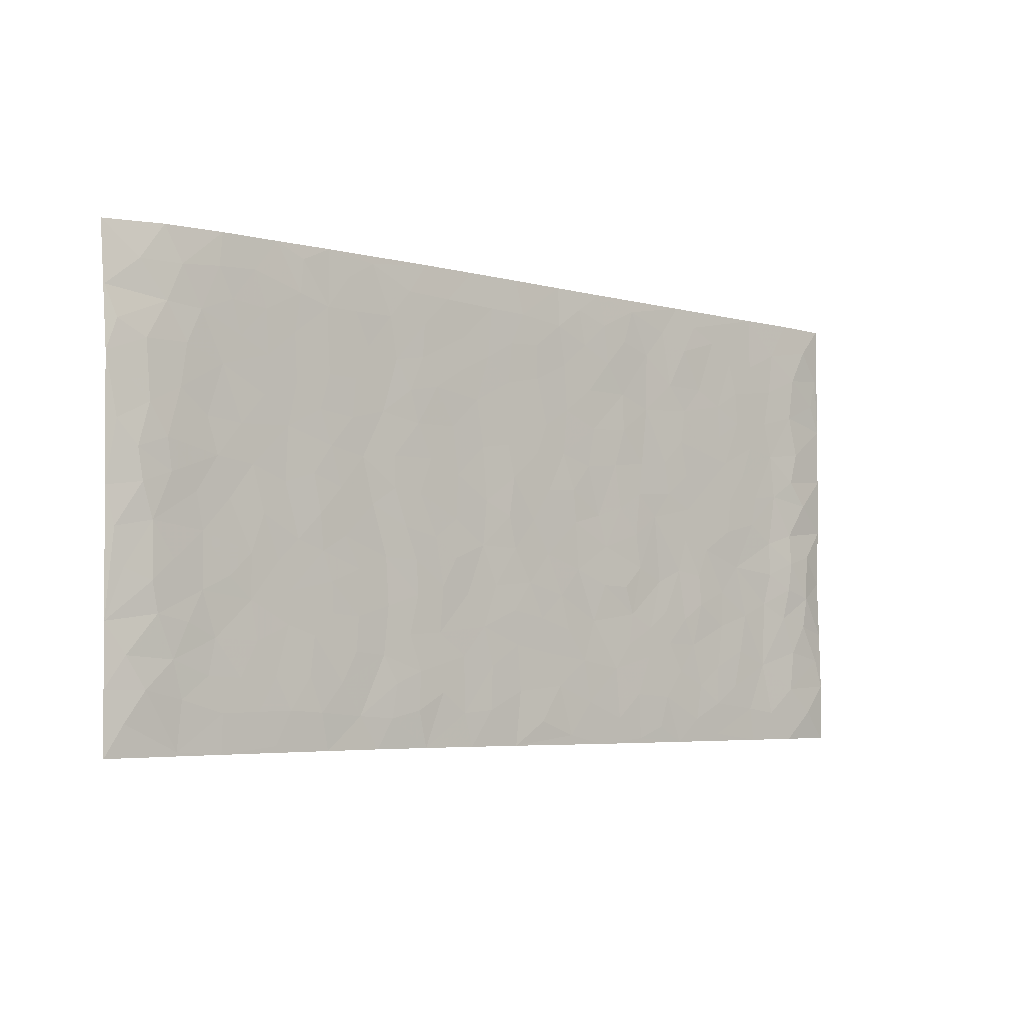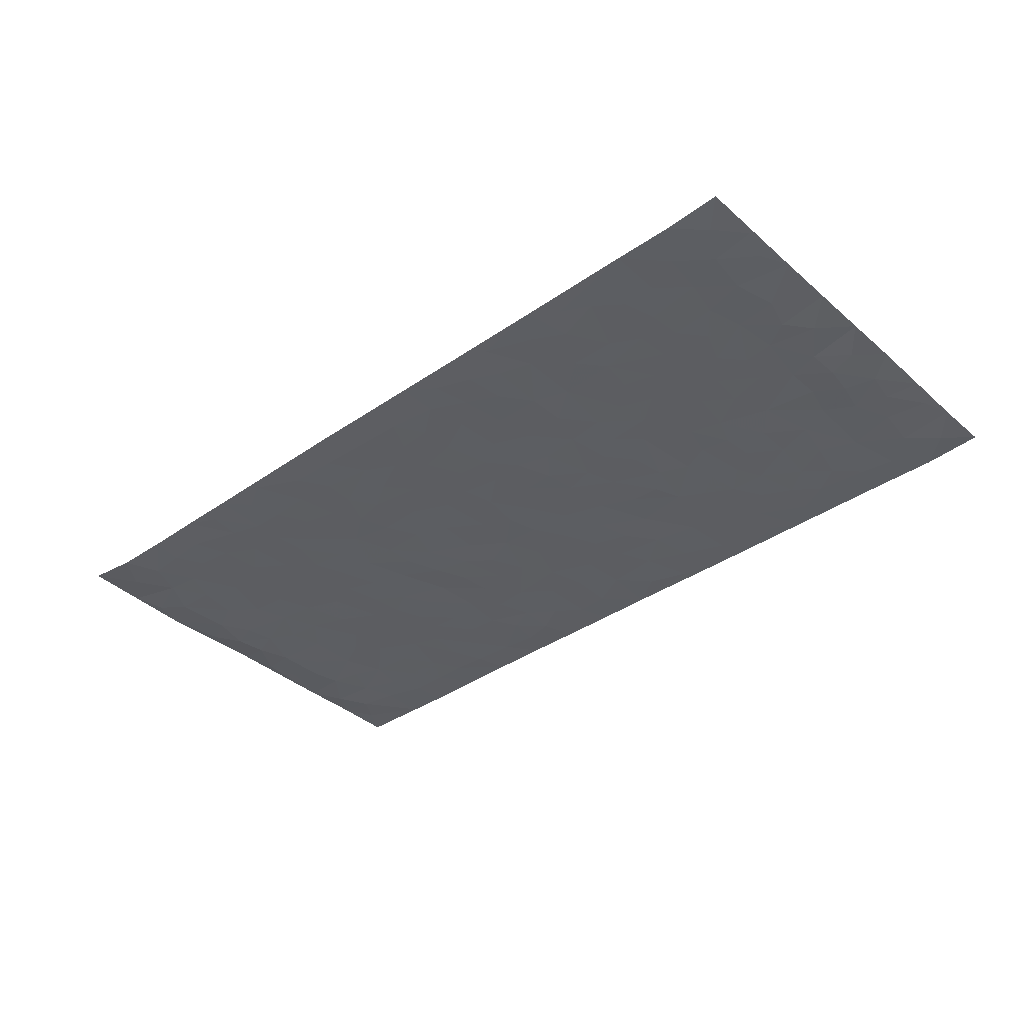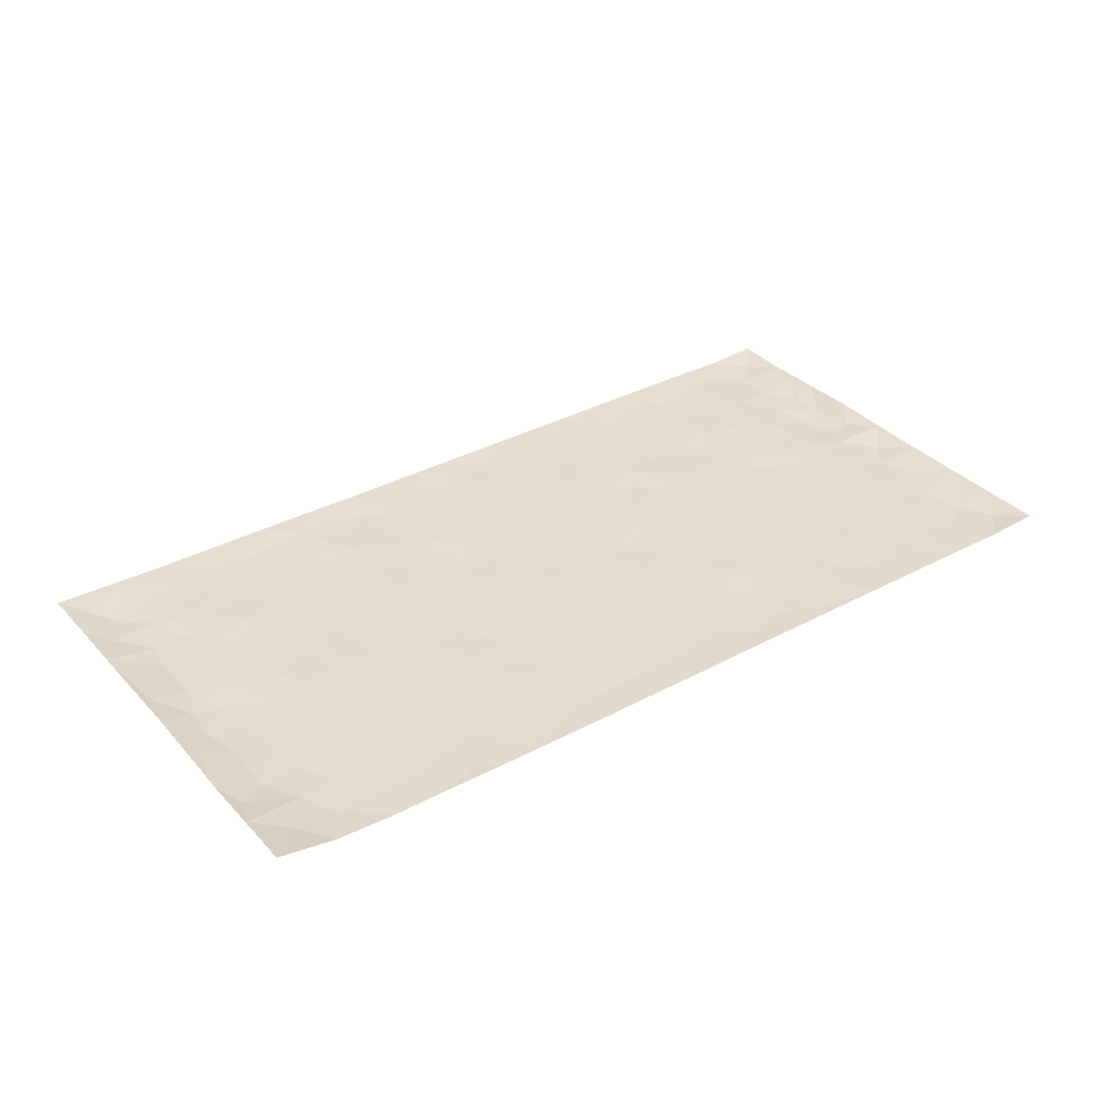
<metadata>
{"format":"obj","ext":"obj","renderer":"f3d","projection":"perspective","resolution":1024,"background":"white","views":[{"elev":-4.9,"azim":139.6,"up":"+Y"},{"elev":-37.2,"azim":-138.1,"up":"+Z"},{"elev":34.6,"azim":144.0,"up":"+Z"}]}
</metadata>
<code>
v -0.9795 0.00157 0.007409
v -0.9795 0.999 0.006399
v 0.9784 -0.002397 0.003968
v 0.9916 0.9921 0.02487
v -0.7957 0.3925 -0.0006368
v -0.9791 0.5 0.007661
v -0.8572 0.3577 -0.005005
v 0.000874 0.001964 0.00186
v -0.979 0.2507 0.007754
v -0.9225 0.3379 -0.002527
v -0.7332 0.001134 0.001581
v -0.9795 0.1261 0.004483
v -0.709 0.2925 0.0005015
v -0.8565 0.001257 0.0001482
v -0.8402 0.2884 -0.002109
v -0.4875 0.0009987 0.001551
v -0.9583 0.1884 0.002982
v -0.2909 0.1665 0.0006411
v -0.7756 0.3218 0.001522
v -0.8623 0.1199 -0.002956
v -0.9241 0.0636 -0.001852
v -0.7948 0.06378 -0.0007545
v -0.6708 0.1264 -0.001013
v -0.7224 0.07427 -0.0001696
v -0.8735 0.2071 -0.002081
v -0.9101 0.2701 -0.00266
v -0.7682 0.1767 0.001134
v -0.6906 0.2093 -0.0006952
v -0.8636 0.4883 -0.002513
v -0.978 0.3753 0.01173
v -0.733 0.999 0.001406
v -0.534 0.2218 -4.198e-06
v 0.2589 0.1578 -0.00116
v -0.9794 0.7496 0.005442
v -0.3647 0.3929 -0.001083
v -0.7815 0.7534 -0.000245
v -0.7986 0.832 -0.0003276
v -0.5791 0.4421 -0.0005288
v -0.598 0.6059 -0.0001699
v -0.4872 0.999 0.001275
v -0.9566 0.6872 0.003709
v -0.6597 0.5626 -0.000564
v -0.3881 0.7542 0.001348
v -0.5067 0.2794 -0.0007896
v -0.4569 0.2246 -0.001086
v -0.4924 0.1615 -0.0009798
v -0.4458 0.6366 0.0002222
v -0.3641 0.5599 -0.0001372
v 0.1663 0.4748 0.0005838
v -0.331 0.2206 -0.0001888
v -0.208 0.6115 0.0001868
v -0.3726 0.6294 0.000555
v -0.2998 0.05689 0.0001549
v -0.6252 0.7108 -0.0005871
v -0.3923 0.1937 -0.0006605
v -0.8714 0.6181 -0.00283
v -0.03669 0.3488 -0.0005708
v 0.05814 0.3403 0.0003914
v 0.2981 0.452 -0.001224
v -0.09283 0.5526 0.0001991
v -0.1629 0.5568 -0.001114
v 0.09395 0.6318 0.0008936
v -0.6306 0.3458 -1.038e-05
v -0.7474 0.5741 -0.0001284
v -0.9515 0.8104 0.002549
v -0.5571 0.1286 -0.0005382
v -0.3651 0.01137 0.001027
v -0.7943 0.4661 0.0007794
v -0.6147 0.1717 -0.0004125
v -0.6119 0.01756 0.001073
v -0.2427 0.001037 0.001239
v -0.6131 0.08762 -0.001207
v -0.544 0.0525 -0.0001794
v -0.4287 0.03659 0.0001194
v -0.4484 0.1033 -0.0009061
v -0.8911 0.6862 -0.002215
v -0.9715 0.8743 0.004695
v -0.7354 0.5091 0.0001343
v 0.001986 1 0.001564
v -0.802 0.6757 0.0002032
v -0.5592 0.3146 -0.001322
v -0.5099 0.4609 -0.0001133
v 0.008397 0.5726 -0.0006642
v -0.04778 0.4839 0.0003139
v 0.004594 0.4206 -0.0006599
v -0.1226 0.1281 -0.0004772
v -0.567 0.6703 -0.0003498
v -0.915 0.5624 -0.00267
v -0.7308 0.6915 -0.0005859
v -0.4461 0.2965 -0.0007412
v -0.6288 0.267 0.0004131
v -0.4987 0.6886 -0.0004312
v -0.1705 0.4857 0.0004239
v -0.2599 0.4362 -0.0004591
v -0.6453 0.6494 -0.000517
v -0.01011 0.1172 5.712e-05
v -0.4127 0.5103 0.0005895
v -0.3406 0.2879 -0.0001632
v -0.238 0.5041 0.0002368
v -0.1782 0.3823 0.001257
v -0.9793 0.6248 0.006211
v -0.7036 0.6231 -0.0005327
v -0.8124 0.5798 -0.0001586
v -0.3598 0.1094 -0.0003173
v -0.5189 0.5331 -5.361e-05
v -0.681 0.4059 0.001458
v -0.1282 0.3246 3.863e-06
v -0.1475 0.2496 -0.000615
v -0.5154 0.6118 -0.0001553
v 0.1105 0.7309 0.000399
v -0.002611 0.2153 0.0001883
v -0.07135 0.2736 -0.0006606
v 0.005781 0.2889 -0.0003862
v -0.4265 0.3633 0.0009625
v -0.1945 0.1838 -0.0001891
v -0.6521 0.4879 -0.0004617
v -0.5539 0.3808 -0.0008083
v -0.4892 0.3912 0.0007868
v -0.305 0.5244 -0.0002499
v -0.2563 0.3503 -0.0003889
v -0.3526 0.467 -0.0009615
v -0.2242 0.271 0.001731
v -0.089 0.4121 0.0004802
v -0.5924 0.5315 -0.0004114
v -0.09051 0.1985 -0.0001872
v -0.2115 0.09301 -0.0002744
v -0.396 0.2576 -0.0008937
v -0.9272 0.4377 -0.0009871
v -0.8666 0.4207 -0.005184
v 0.09301 0.4236 0.000849
v 0.208 0.2383 0.0004687
v 0.08395 0.518 0.000618
v 0.02103 0.489 -0.0009856
v 0.1665 0.3938 -0.0009745
v 0.7941 0.4946 -0.0003933
v 0.2205 0.4347 -0.0009621
v 0.2662 0.314 -0.0004793
v 0.1615 0.5687 0.0005478
v 0.1248 1.001 0.002369
v -0.2902 0.62 0.0004073
v 0.4275 0.8813 -0.000728
v 0.4943 0.9994 0.00112
v -0.2119 0.7818 -0.0001435
v -0.05599 0.8657 -0.0009024
v -0.3193 0.3484 -0.002018
v -0.4565 0.566 -0.000272
v -0.0728 0.05272 -0.001097
v -0.1563 0.02175 0.0007023
v 0.1222 0.002182 0.00118
v 0.01575 0.8619 -0.0007838
v -0.01423 0.7012 -0.0004458
v 0.4208 0.1965 -0.0007693
v 0.3409 0.2901 0.00106
v 0.5932 0.5258 0.0009186
v 0.5264 0.5469 -0.0006654
v 0.454 0.1348 -0.0003863
v 0.5218 0.227 -0.0003924
v 0.4141 0.3618 8.023e-05
v 0.02478 0.6421 -0.000194
v -0.05688 0.6287 -0.000454
v -0.1441 0.7308 0.0003376
v -0.08404 0.6944 -0.0007793
v -0.05769 0.7926 -0.0001302
v -0.134 0.634 -0.0001948
v 0.02321 0.7764 0.000109
v 0.2478 1.001 0.001575
v -0.01663 0.9285 -0.0006609
v -0.2669 0.847 -0.001648
v -0.197 0.8811 -0.0009506
v -0.3134 0.7814 0.0001403
v -0.2429 0.9993 0.001604
v -0.2256 0.6968 0.0006622
v -0.3153 0.7006 -0.0006595
v -0.1375 0.8308 0.0003722
v -0.1203 0.9997 0.00198
v 0.2197 0.7478 -0.0006485
v 0.1753 0.6688 0.0007091
v 0.328 0.5961 -0.0001301
v 0.2617 0.524 -0.0004294
v 0.2676 0.6673 -0.0004743
v 0.4265 0.7453 6.528e-05
v 0.3573 0.6843 0.0009114
v 0.2877 0.7348 -0.000748
v 0.07071 0.9311 -3.25e-05
v 0.08099 0.825 9.585e-05
v 0.1475 0.86 0.0002721
v 0.2526 0.8753 -0.0008297
v 0.3238 0.795 0.0003555
v 0.2333 0.5969 -0.0001329
v -0.8816 0.868 -0.003108
v -0.6808 0.817 -0.001069
v -0.8687 0.7752 -0.002052
v -0.8564 0.999 -8.211e-06
v -0.922 0.9403 -0.001737
v -0.8096 0.9218 -0.0008637
v -0.7321 0.8859 4.973e-05
v -0.6039 0.9299 -0.0001339
v -0.6607 0.8864 -0.0005306
v -0.686 0.7462 -0.0009385
v -0.5586 0.8147 0.0001852
v -0.6203 0.7815 -0.0003156
v -0.5094 0.9015 -0.001385
v -0.3894 0.8785 0.0008055
v -0.5435 0.9608 5.969e-05
v -0.4628 0.8163 -0.00035
v -0.4407 0.9367 0.0006198
v -0.3435 0.9735 0.0004076
v -0.5098 0.7609 -0.0003271
v -0.3185 0.9019 -0.001033
v -0.2567 0.9313 -0.001132
v 0.1582 0.7868 -0.0002084
v 0.2565 0.8061 -0.0005663
v 0.1906 0.9356 -0.0002518
v 0.3955 0.8134 -8.384e-05
v 0.3399 0.8824 0.0002421
v 0.3851 0.9841 0.0008455
v 0.2914 0.9396 -0.0006639
v 0.4454 0.9493 -9.536e-05
v 0.3814 0.4941 0.001452
v 0.3266 0.5298 -0.0006876
v 0.4855 0.6045 -0.0007969
v 0.4339 0.6653 -0.0003908
v 0.4072 0.5888 0.0003466
v 0.3519 0.1904 0.0006224
v 0.4813 0.3345 -0.0009007
v 0.4605 0.5228 -0.0005255
v 0.347 0.3885 0.001874
v -0.1219 0.9158 -0.0004677
v -0.1815 0.9588 -0.0003307
v 0.3192 0.1333 -0.001463
v 0.6095 0.01337 0.0007879
v 0.2011 0.3341 -0.0008023
v 0.2715 0.3855 -0.001209
v 0.5831 0.2469 0.0002038
v 0.7424 0.9974 0.001368
v 0.9801 0.2468 0.007098
v 0.4952 0.8129 -0.0006551
v 0.72 0.4858 0.0007196
v 0.4911 0.7475 -0.0005413
v 0.9813 0.4958 0.01082
v 0.6691 0.2928 0.0009027
v 0.5102 0.468 -0.001288
v 0.7786 0.3087 -0.0006376
v 0.5619 0.4152 -0.0002858
v 0.4869 0.001384 0.001799
v 0.08999 0.2525 0.0001045
v 0.503 0.07644 -0.001074
v 0.1345 0.3196 0.0005771
v 0.4158 0.2668 -0.0004748
v 0.8748 0.2621 -0.002905
v 0.6428 0.4608 -0.0005214
v 0.576 0.08127 -0.0009897
v 0.4493 0.4262 8.693e-05
v 0.6078 0.3709 1.433e-05
v 0.286 0.2331 -2.93e-05
v 0.4777 0.2714 -0.0006159
v 0.263 0.07881 -0.002128
v 0.3651 0.002008 0.002062
v 0.2434 0.002346 0.001085
v 0.2001 0.1149 -0.0005518
v 0.06801 0.1698 -0.0003296
v 0.1444 0.19 0.000447
v 0.6112 0.1465 -0.0002991
v 0.7784 0.4208 0.000418
v 0.748 0.2192 0.0007257
v 0.6492 0.07945 -0.0006003
v 0.67 0.3834 -0.0001688
v 0.7186 0.3376 -0.0004254
v 0.8875 0.323 -0.003735
v 0.7484 0.5658 -2.036e-05
v 0.691 0.1441 -0.0002262
v 0.7629 0.1479 -0.0002685
v 0.8418 0.3647 -0.002772
v 0.9443 0.346 0.00338
v 0.8887 0.4353 -0.003037
v 0.5819 0.3123 -2.374e-05
v 0.82 0.1035 -0.001015
v 0.3307 0.06344 -0.001101
v 0.4092 0.06868 0.001192
v 0.07087 0.07776 -0.0005936
v 0.1421 0.07239 0.0002409
v 0.9856 0.7438 0.009087
v 0.7305 0.07739 -0.0008465
v 0.6546 0.2145 2.322e-05
v 0.9635 0.4208 0.005592
v 0.9105 0.5055 -0.003043
v 0.809 0.2479 -0.002138
v 0.5315 0.1477 -0.001048
v 0.732 -0.0003184 0.0004033
v 0.5031 0.394 -0.0005279
v 0.9396 0.06022 0.001232
v 0.979 0.1222 0.00689
v 0.8403 0.1777 -0.002073
v 0.8988 0.1213 -0.004489
v 0.828 0.006476 0.001563
v 0.9385 0.1849 -0.0002895
v 0.6685 0.5547 0.0008599
v 0.6955 0.6318 0.0003969
v 0.5882 0.636 0.0005662
v 0.8319 0.6889 -0.00147
v 0.6364 0.7712 -0.0003331
v 0.9623 0.6202 0.005385
v 0.772 0.6399 0.0003493
v 0.8597 0.5921 -0.003844
v 0.7393 0.7425 0.0003247
v 0.8498 0.5276 -0.003294
v 0.9209 0.5702 -0.001938
v 0.8979 0.6558 -0.002129
v 0.6442 0.692 0.0002622
v 0.5692 0.7242 -0.0001233
v 0.5124 0.6751 -0.0006469
v 0.8626 0.8493 0.00128
v 0.7194 0.8702 -0.0007445
v 0.8193 0.7744 -0.001437
v 0.9058 0.7742 -0.0001815
v 0.7884 0.8424 -0.0006472
v 0.9865 0.868 0.01651
v 0.7003 0.8016 -0.0004894
v 0.9636 0.8062 0.007448
v 0.7501 0.9303 -0.000769
v 0.8677 0.9956 0.005511
v 0.618 0.9984 0.002025
v 0.8308 0.9236 7.44e-05
v 0.9187 0.9238 0.007388
v 0.6685 0.9341 -0.0002141
v 0.5621 0.902 -0.0007673
v 0.4961 0.8823 -0.001137
v 0.5559 0.9703 0.0001072
v 0.5745 0.8223 2.92e-05
v 0.6422 0.8605 -0.0004031
f 29 6 128
f 12 21 20
f 26 10 9
f 55 45 46
f 27 19 15
f 26 9 17
f 101 6 88
f 12 1 21
f 7 15 19
f 125 86 96
f 84 123 85
f 129 29 128
f 25 27 15
f 12 20 17
f 73 75 66
f 22 14 11
f 26 17 25
f 9 12 17
f 25 15 26
f 5 129 7
f 52 146 48
f 55 18 50
f 7 19 5
f 20 27 25
f 124 82 105
f 41 76 34
f 20 14 22
f 14 20 21
f 14 21 1
f 24 22 11
f 24 27 22
f 72 66 69
f 69 32 91
f 70 24 11
f 24 23 27
f 17 20 25
f 27 20 22
f 10 15 7
f 10 26 15
f 23 28 27
f 27 13 19
f 28 23 69
f 13 27 28
f 119 121 94
f 10 7 129
f 6 30 128
f 9 10 30
f 36 192 80
f 80 102 89
f 118 81 44
f 64 103 78
f 115 126 86
f 45 32 46
f 91 63 13
f 129 68 29
f 95 87 54
f 95 54 199
f 202 40 204
f 82 97 105
f 29 88 6
f 18 55 104
f 148 126 71
f 38 82 124
f 50 18 122
f 117 82 38
f 5 19 106
f 82 117 118
f 80 64 102
f 127 45 55
f 194 77 190
f 98 35 114
f 39 124 105
f 127 50 98
f 106 19 13
f 66 75 46
f 39 95 42
f 63 117 38
f 95 89 102
f 101 56 76
f 51 140 99
f 18 53 126
f 62 83 132
f 45 127 90
f 112 113 57
f 103 29 68
f 130 85 58
f 109 39 105
f 35 94 121
f 113 246 58
f 151 165 163
f 120 100 94
f 114 127 98
f 192 190 65
f 95 39 87
f 36 191 37
f 67 104 74
f 56 101 88
f 13 63 106
f 192 34 76
f 268 241 243
f 108 115 125
f 93 84 60
f 133 84 85
f 156 288 157
f 101 76 41
f 80 103 64
f 105 97 146
f 99 61 51
f 92 109 47
f 125 96 111
f 158 227 153
f 75 104 55
f 69 66 32
f 81 91 32
f 106 78 68
f 42 64 78
f 77 34 65
f 24 70 72
f 75 73 16
f 16 71 67
f 2 34 77
f 13 28 91
f 103 56 88
f 56 80 76
f 72 69 23
f 11 16 70
f 16 73 70
f 16 67 74
f 115 18 126
f 24 72 23
f 73 72 70
f 16 74 75
f 72 73 66
f 32 45 44
f 84 83 60
f 66 46 32
f 78 106 116
f 117 63 81
f 67 53 104
f 103 68 78
f 69 91 28
f 36 80 89
f 106 38 116
f 106 68 5
f 81 118 117
f 62 132 138
f 32 44 81
f 53 67 71
f 57 58 85
f 123 100 107
f 93 60 61
f 33 230 224
f 8 96 147
f 132 133 130
f 140 48 119
f 93 100 123
f 122 98 50
f 164 60 160
f 53 71 126
f 125 112 108
f 193 194 195
f 75 55 46
f 63 91 81
f 56 103 80
f 196 198 31
f 18 104 53
f 121 48 97
f 38 106 63
f 118 97 82
f 97 35 121
f 51 172 140
f 130 134 49
f 87 39 109
f 288 252 263
f 97 114 35
f 47 43 92
f 57 113 58
f 248 130 58
f 34 101 41
f 114 90 127
f 116 124 42
f 145 94 35
f 118 114 97
f 167 79 175
f 98 145 35
f 85 123 57
f 43 47 52
f 199 36 89
f 42 78 116
f 159 83 62
f 88 29 103
f 74 104 75
f 118 44 90
f 173 140 172
f 42 95 102
f 190 192 37
f 65 190 77
f 89 95 199
f 125 111 112
f 92 87 109
f 18 115 122
f 177 180 176
f 112 57 107
f 109 105 146
f 93 94 100
f 285 286 275
f 96 86 147
f 137 232 131
f 57 123 107
f 87 92 208
f 49 134 136
f 132 130 49
f 161 164 162
f 50 127 55
f 122 108 107
f 122 107 100
f 48 140 52
f 118 90 114
f 99 119 94
f 123 84 93
f 36 37 192
f 48 121 119
f 120 122 100
f 39 42 124
f 38 124 116
f 248 58 246
f 44 45 90
f 98 122 120
f 146 52 47
f 94 93 99
f 168 209 170
f 212 183 188
f 202 197 200
f 42 102 64
f 107 108 112
f 99 93 61
f 8 280 96
f 112 111 113
f 125 115 86
f 115 108 122
f 128 30 10
f 5 68 129
f 10 129 128
f 132 49 138
f 83 84 133
f 130 133 85
f 83 133 132
f 248 134 130
f 156 152 224
f 151 110 165
f 212 186 211
f 153 224 249
f 254 251 244
f 246 261 262
f 225 158 249
f 49 136 179
f 185 184 150
f 214 188 181
f 181 188 182
f 161 163 174
f 143 170 172
f 110 211 185
f 184 79 167
f 174 228 169
f 62 110 159
f 163 150 144
f 210 169 229
f 170 143 168
f 176 211 110
f 98 120 145
f 94 145 120
f 48 146 97
f 109 146 47
f 148 86 126
f 147 86 148
f 71 8 148
f 8 147 148
f 244 276 254
f 232 136 134
f 174 143 161
f 60 83 160
f 163 162 151
f 159 160 83
f 261 281 262
f 259 281 149
f 219 220 59
f 246 113 111
f 33 255 131
f 157 256 152
f 137 255 153
f 230 278 279
f 262 260 33
f 154 155 242
f 131 255 137
f 248 131 232
f 281 280 149
f 259 258 278
f 220 179 59
f 159 151 160
f 162 160 151
f 164 61 60
f 228 174 144
f 144 174 163
f 159 110 151
f 161 172 164
f 186 184 185
f 161 162 163
f 61 164 51
f 160 162 164
f 187 217 213
f 150 163 165
f 205 202 200
f 79 184 139
f 170 43 173
f 174 169 143
f 161 143 172
f 167 144 150
f 176 180 183
f 172 170 173
f 223 226 221
f 185 150 165
f 99 140 119
f 207 206 203
f 172 51 164
f 43 52 173
f 173 52 140
f 167 175 228
f 228 229 169
f 210 168 169
f 177 110 62
f 189 138 179
f 62 138 177
f 136 232 233
f 181 182 222
f 150 184 167
f 178 180 189
f 49 179 138
f 177 138 189
f 180 178 182
f 178 179 220
f 307 308 304
f 222 223 221
f 215 187 188
f 176 183 212
f 187 213 186
f 214 215 188
f 185 211 186
f 237 181 239
f 182 188 183
f 110 185 165
f 216 215 141
f 211 176 212
f 182 183 180
f 176 110 177
f 213 184 186
f 178 189 179
f 177 189 180
f 195 190 37
f 197 198 200
f 195 194 190
f 34 192 65
f 80 192 76
f 37 196 195
f 194 2 77
f 193 2 194
f 196 37 191
f 31 193 195
f 198 196 191
f 31 195 196
f 199 201 191
f 197 204 31
f 198 191 201
f 31 198 197
f 201 199 54
f 36 199 191
f 54 208 201
f 208 43 205
f 208 54 87
f 198 201 200
f 206 205 203
f 43 170 203
f 210 207 209
f 40 202 206
f 31 204 40
f 197 202 204
f 208 205 200
f 43 203 205
f 205 206 202
f 203 209 207
f 171 40 207
f 40 206 207
f 208 200 201
f 43 208 92
f 170 209 203
f 168 143 169
f 207 210 171
f 168 210 209
f 188 187 212
f 212 187 186
f 166 139 213
f 184 213 139
f 237 214 181
f 215 214 141
f 216 141 218
f 213 217 166
f 142 166 216
f 217 216 166
f 187 215 217
f 216 217 215
f 237 141 214
f 142 216 218
f 223 222 182
f 179 136 59
f 223 220 219
f 267 238 251
f 237 327 141
f 223 182 178
f 158 290 253
f 220 223 178
f 59 233 227
f 233 59 136
f 248 246 131
f 153 249 158
f 251 254 267
f 223 219 226
f 111 261 246
f 297 251 238
f 276 256 157
f 167 228 144
f 229 228 175
f 175 171 229
f 229 171 210
f 260 257 33
f 265 271 272
f 266 289 283
f 269 243 250
f 249 224 152
f 266 283 271
f 227 233 137
f 253 227 158
f 325 313 320
f 135 264 275
f 310 329 239
f 270 298 297
f 249 256 225
f 275 273 269
f 311 222 221
f 155 154 299
f 234 276 157
f 310 311 299
f 222 239 181
f 221 226 155
f 266 263 252
f 242 290 244
f 264 273 275
f 273 264 243
f 242 244 154
f 276 290 225
f 288 234 157
f 240 282 302
f 275 286 306
f 225 290 158
f 234 263 284
f 241 254 276
f 233 232 137
f 137 153 227
f 264 135 238
f 244 251 154
f 260 259 257
f 227 253 219
f 33 224 255
f 154 297 299
f 240 302 307
f 297 154 251
f 264 268 243
f 253 226 219
f 271 284 263
f 277 294 293
f 290 242 253
f 241 234 284
f 59 227 219
f 242 155 226
f 252 245 231
f 157 152 156
f 257 230 33
f 152 256 249
f 278 230 257
f 262 33 131
f 224 153 255
f 259 278 257
f 134 248 232
f 230 279 224
f 96 261 111
f 261 96 280
f 280 281 261
f 246 262 131
f 252 247 245
f 268 267 241
f 283 277 272
f 288 247 252
f 275 274 285
f 295 291 294
f 267 268 264
f 263 234 288
f 309 310 299
f 290 276 244
f 283 272 271
f 267 254 241
f 265 243 241
f 236 240 285
f 297 238 270
f 303 305 298
f 241 276 234
f 221 155 299
f 272 277 293
f 250 243 287
f 286 285 240
f 284 271 265
f 271 263 266
f 295 3 291
f 225 256 276
f 241 284 265
f 289 266 231
f 3 292 291
f 321 235 323
f 293 294 296
f 279 278 258
f 245 279 258
f 279 156 224
f 260 281 259
f 280 8 149
f 262 281 260
f 231 266 252
f 267 264 238
f 306 304 270
f 283 289 295
f 243 269 273
f 236 269 250
f 294 292 296
f 274 236 285
f 269 274 275
f 250 287 293
f 245 289 231
f 236 274 269
f 156 279 247
f 242 226 253
f 247 279 245
f 243 265 287
f 288 156 247
f 265 272 293
f 296 292 236
f 293 287 265
f 295 294 277
f 277 283 295
f 236 250 296
f 289 3 295
f 292 294 291
f 293 296 250
f 300 304 308
f 325 320 235
f 329 330 326
f 270 304 303
f 270 303 298
f 309 305 301
f 135 306 270
f 299 297 298
f 298 309 299
f 238 135 270
f 300 314 305
f 303 300 305
f 304 306 307
f 300 303 304
f 282 319 315
f 322 325 235
f 275 306 135
f 307 306 286
f 240 307 286
f 308 307 302
f 302 282 308
f 308 282 315
f 305 309 298
f 310 309 301
f 310 301 329
f 310 239 311
f 222 311 239
f 299 311 221
f 319 312 315
f 312 323 316
f 301 305 318
f 305 314 316
f 300 308 315
f 316 314 312
f 312 314 315
f 315 314 300
f 323 312 324
f 316 313 318
f 282 4 317
f 330 313 325
f 4 321 324
f 235 320 323
f 282 317 319
f 312 319 317
f 326 325 322
f 316 320 313
f 316 318 305
f 142 218 327
f 327 218 141
f 316 323 320
f 324 312 317
f 4 324 317
f 321 323 324
f 318 313 330
f 328 326 322
f 326 327 329
f 329 327 237
f 326 328 327
f 322 142 328
f 327 328 142
f 329 237 239
f 301 318 330
f 326 330 325
f 330 329 301

</code>
